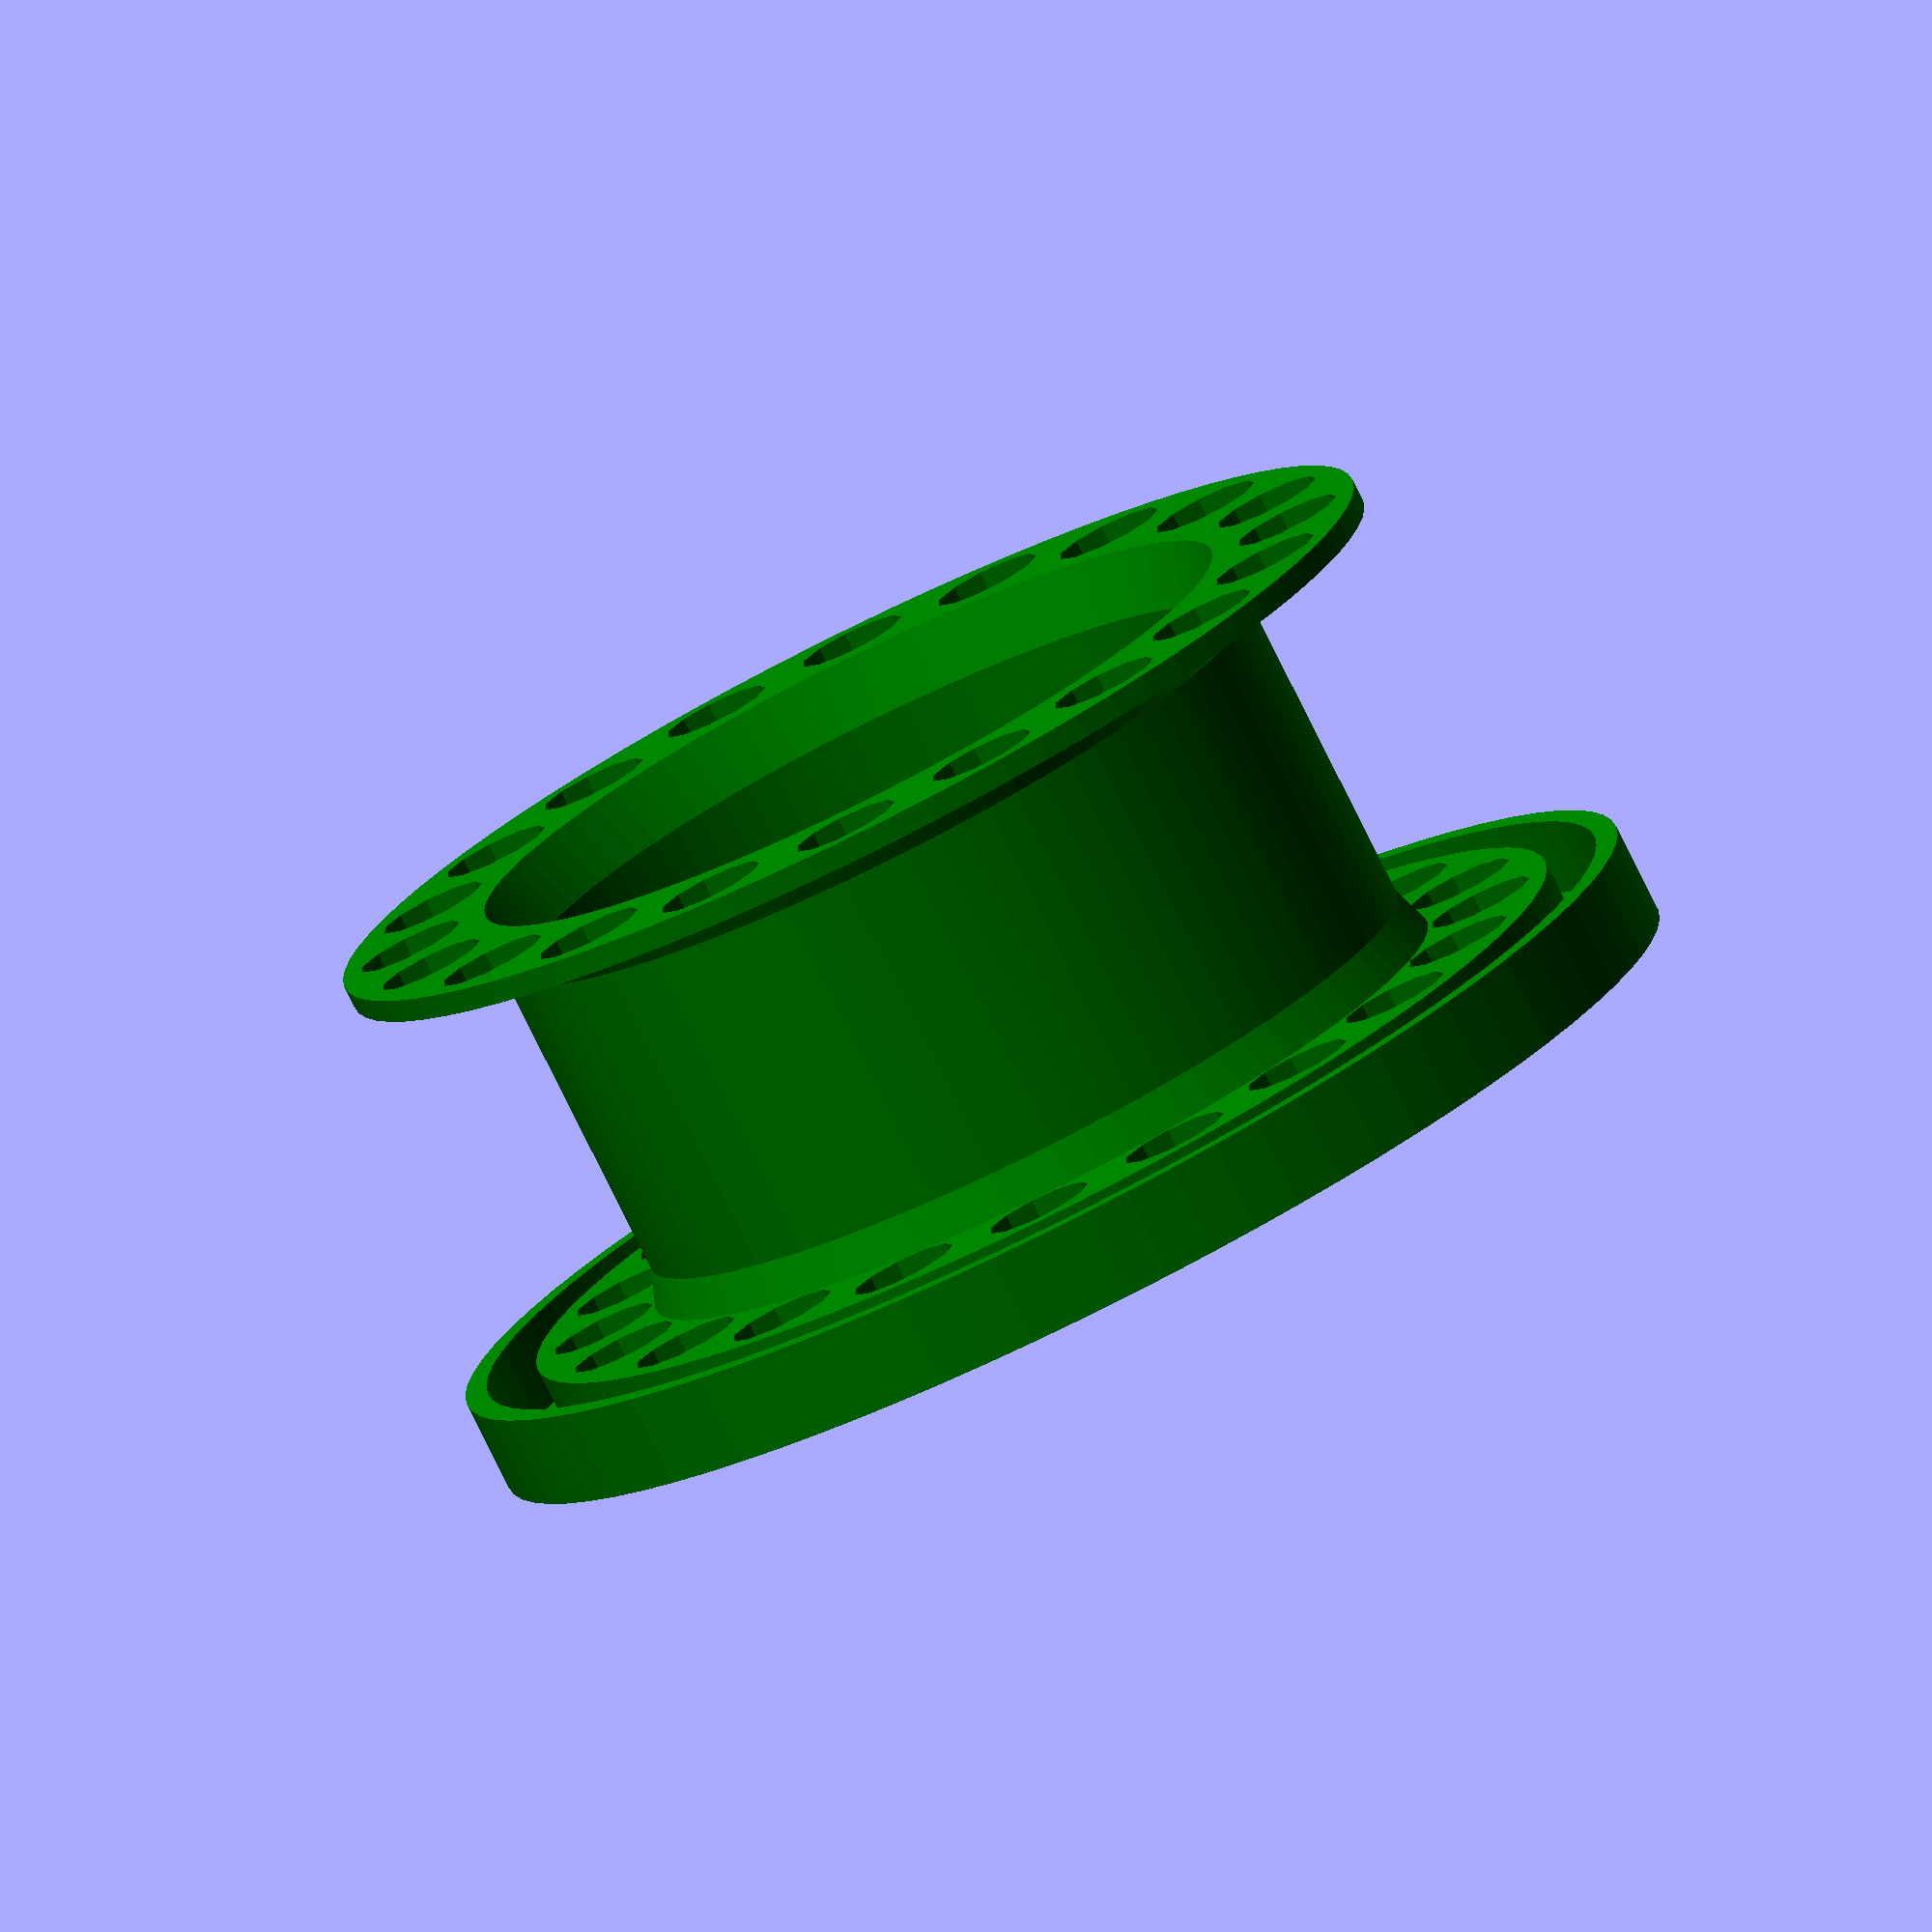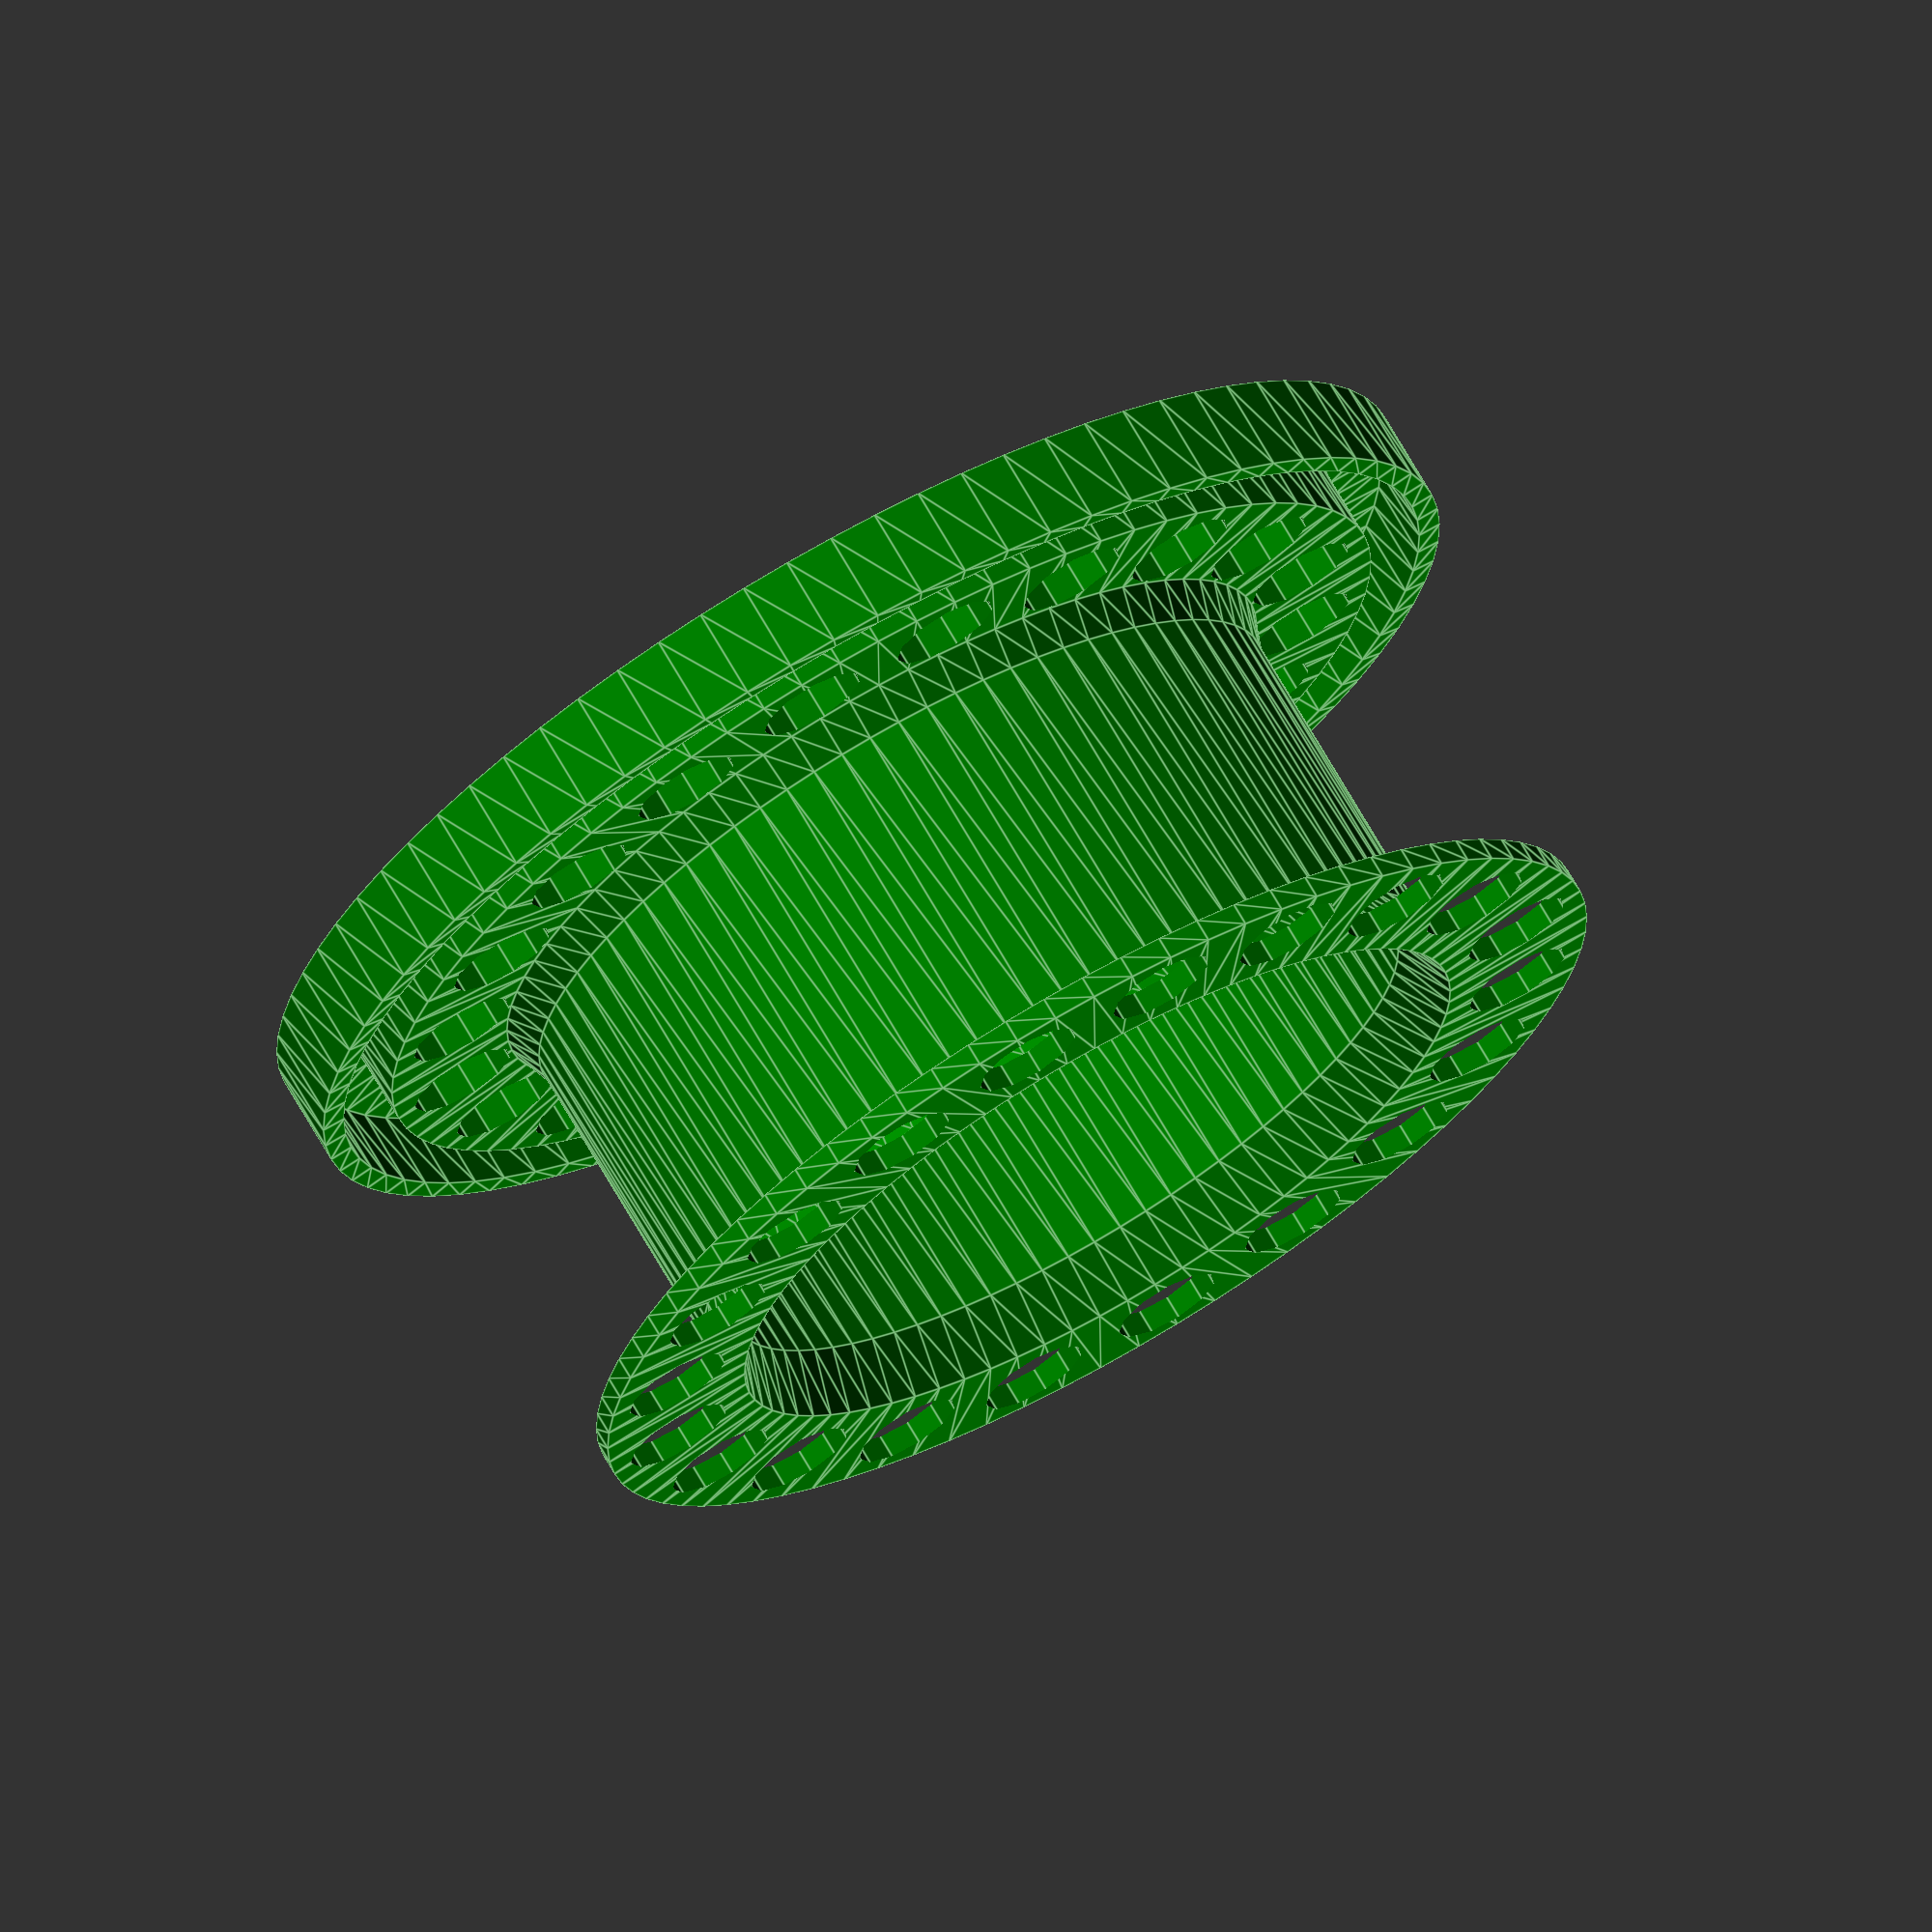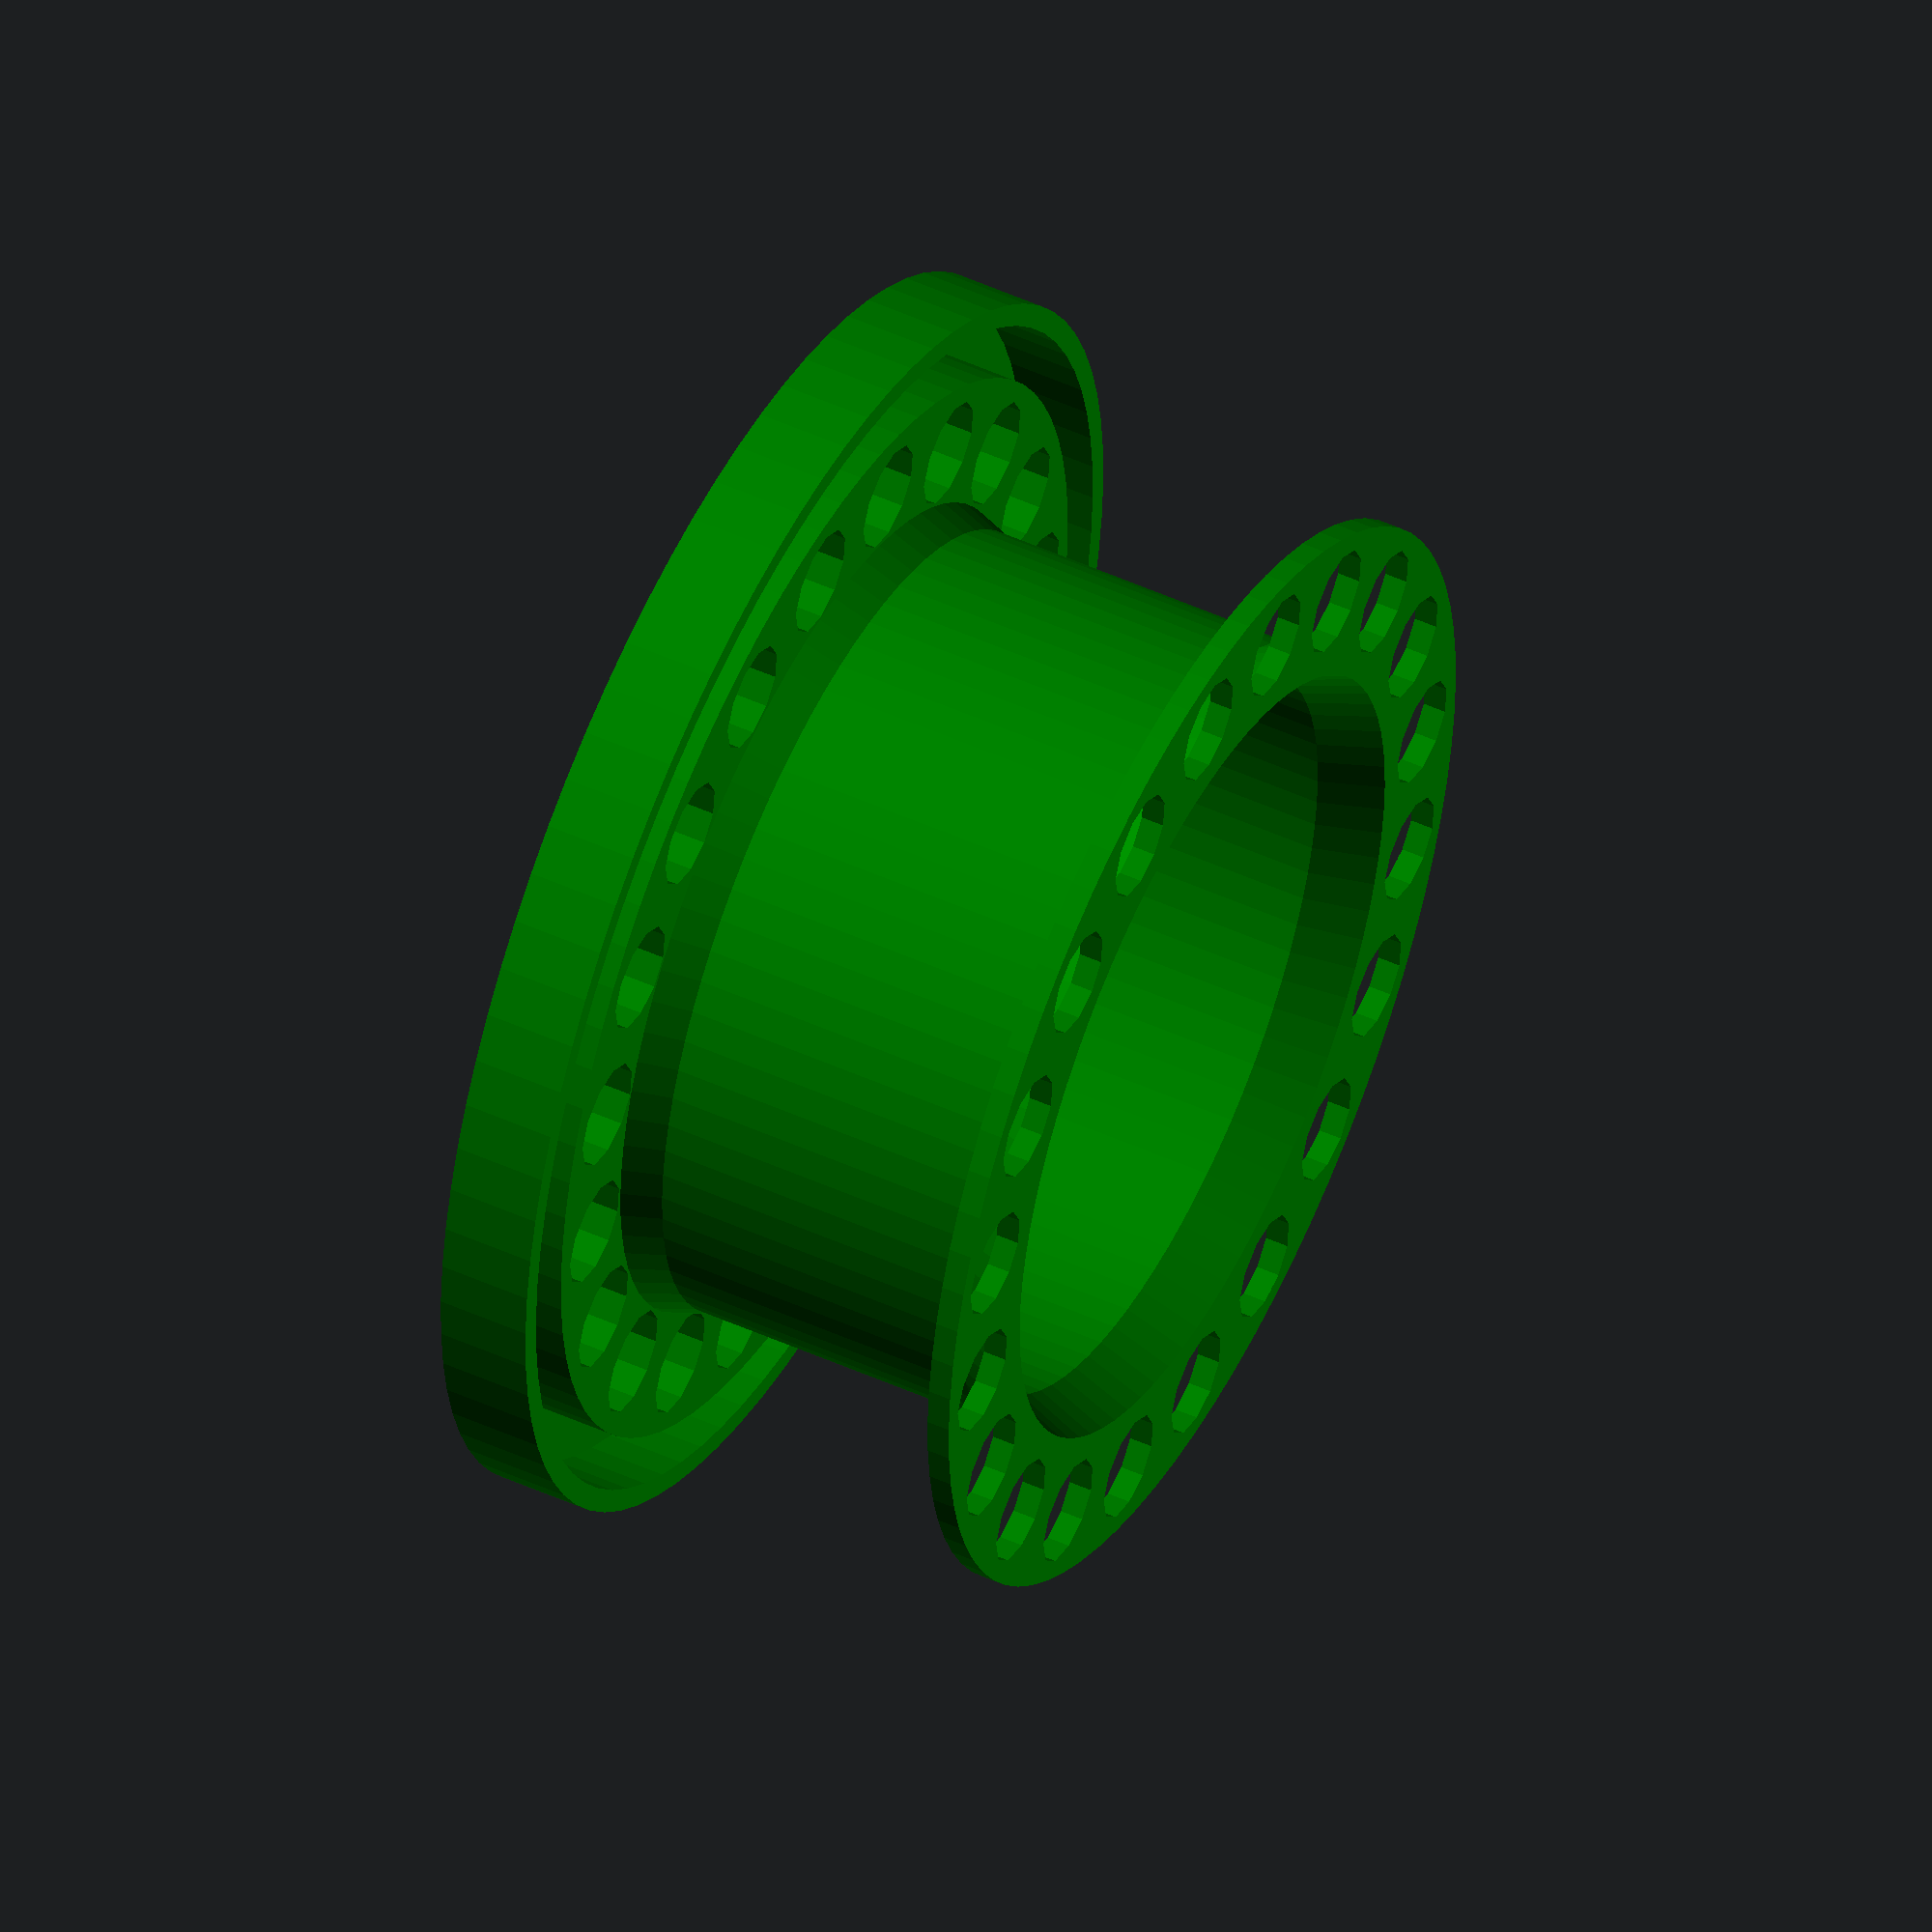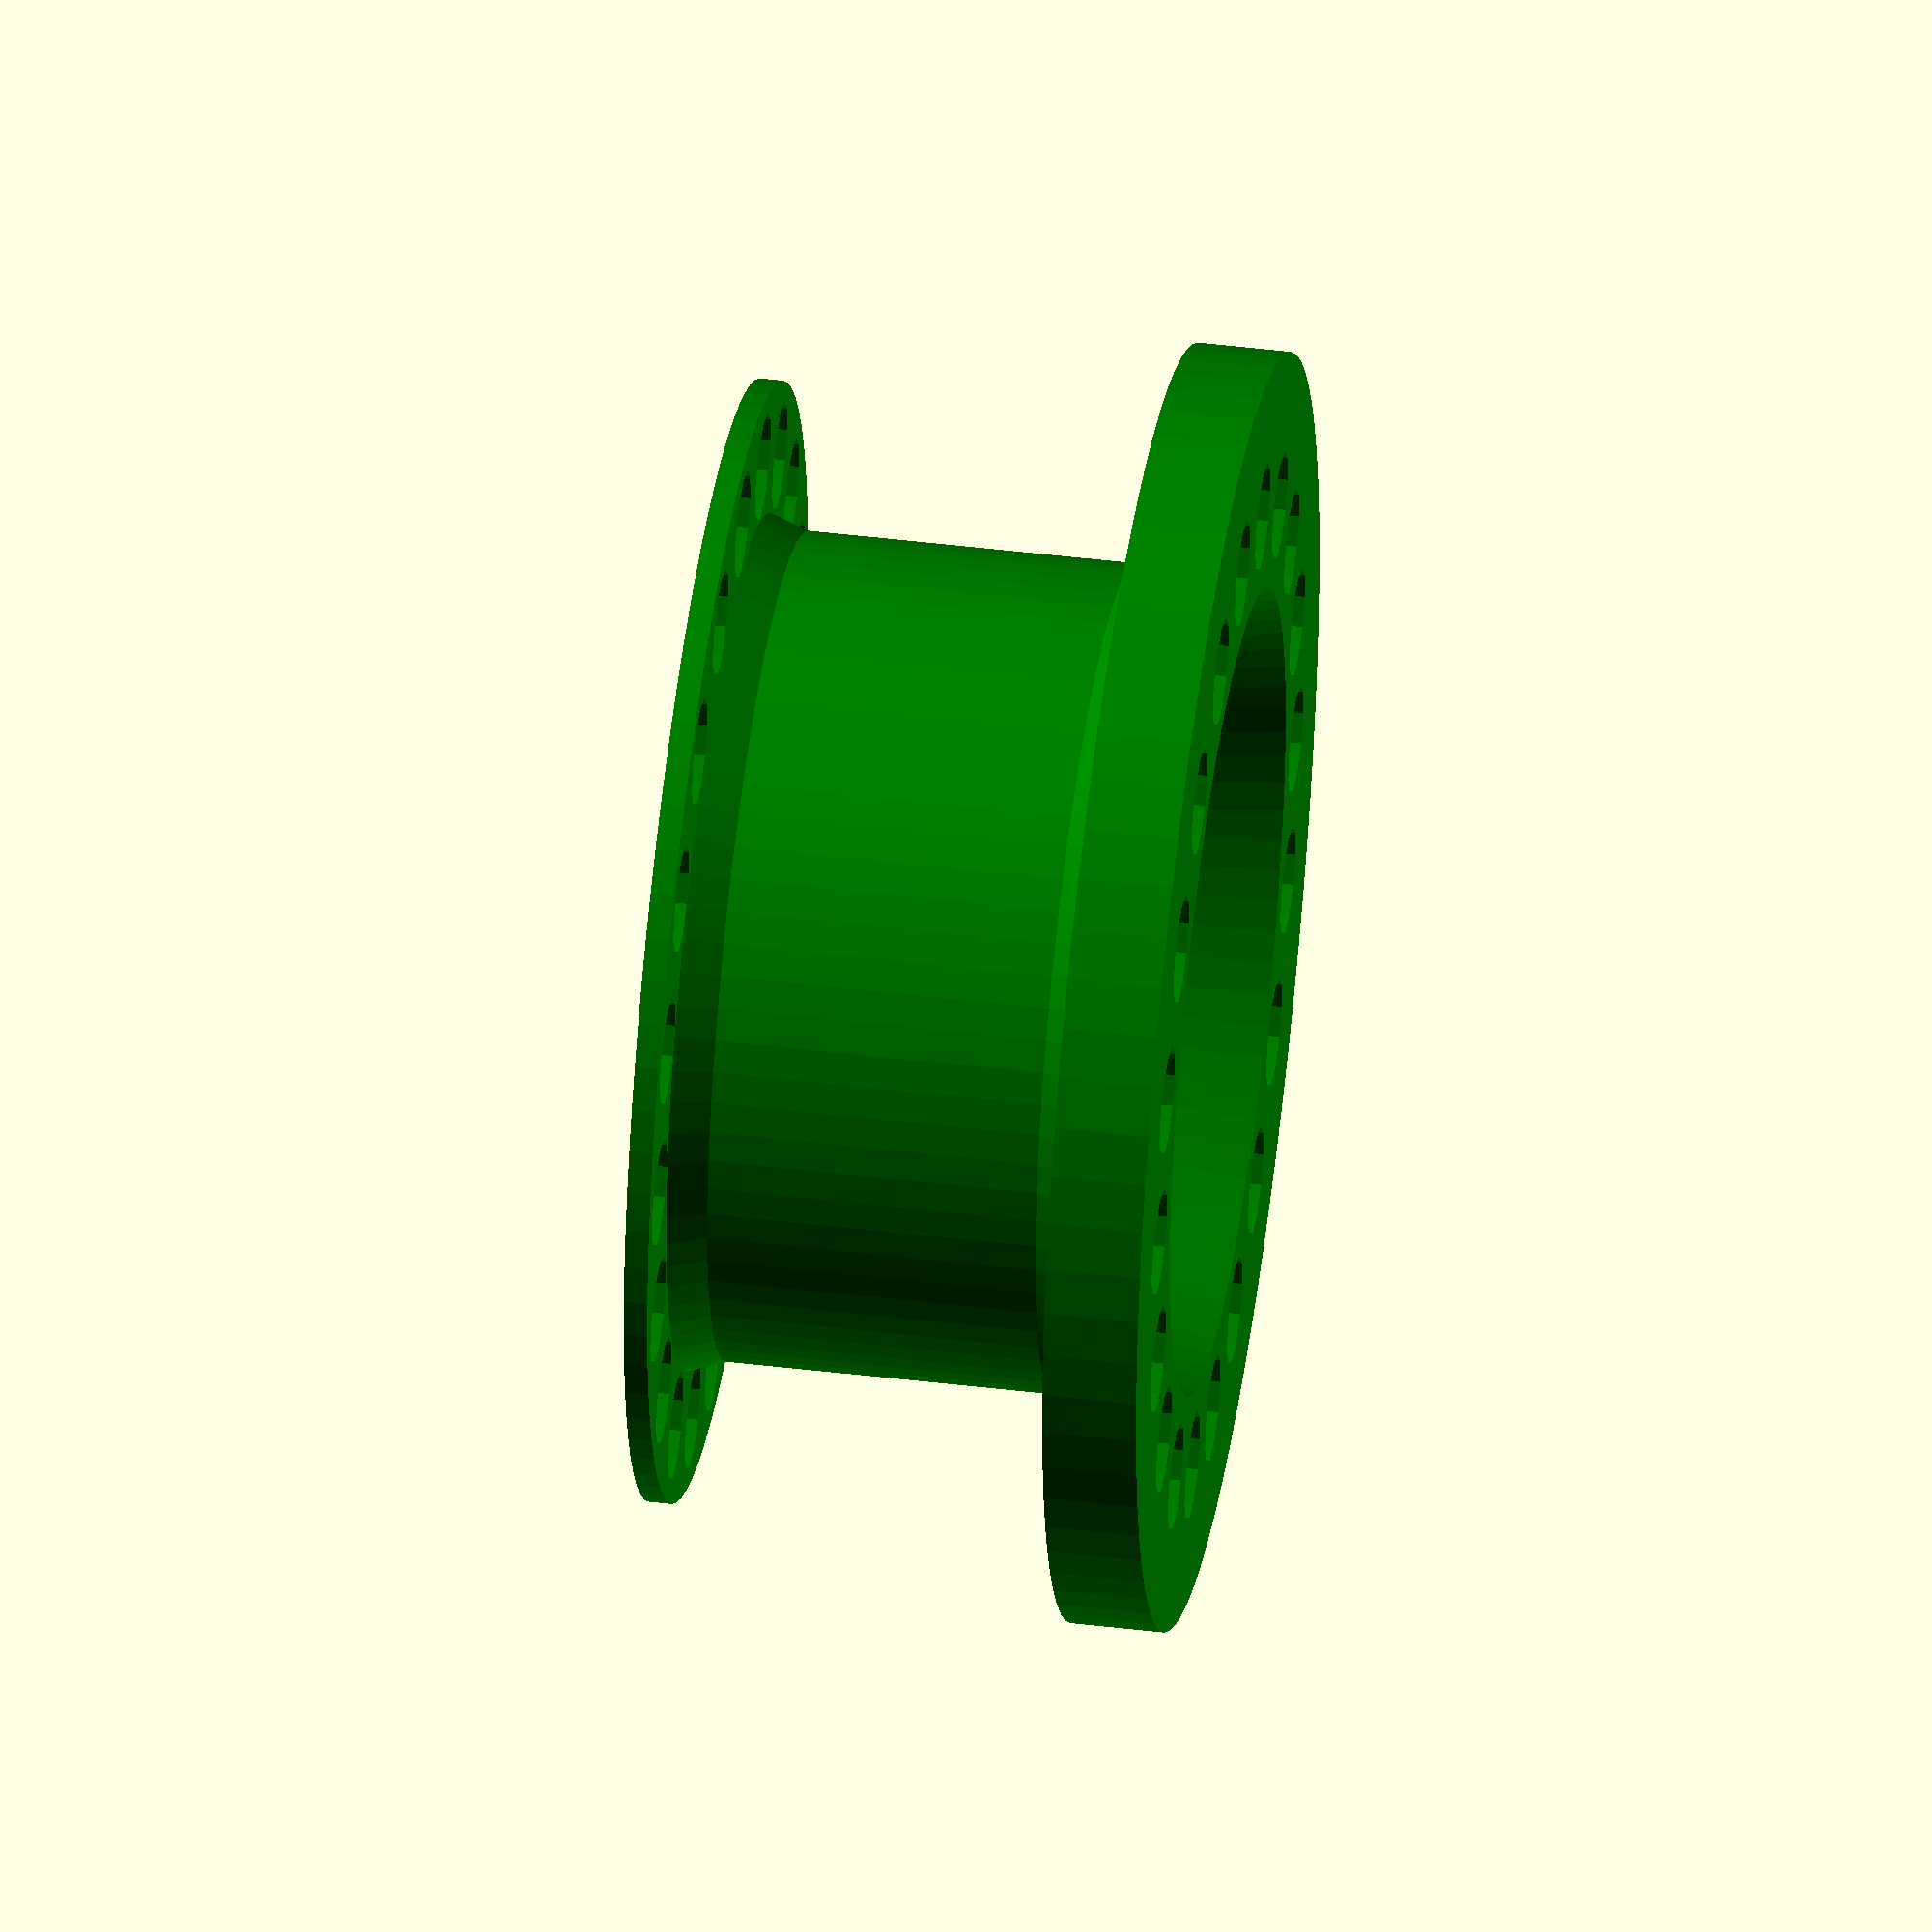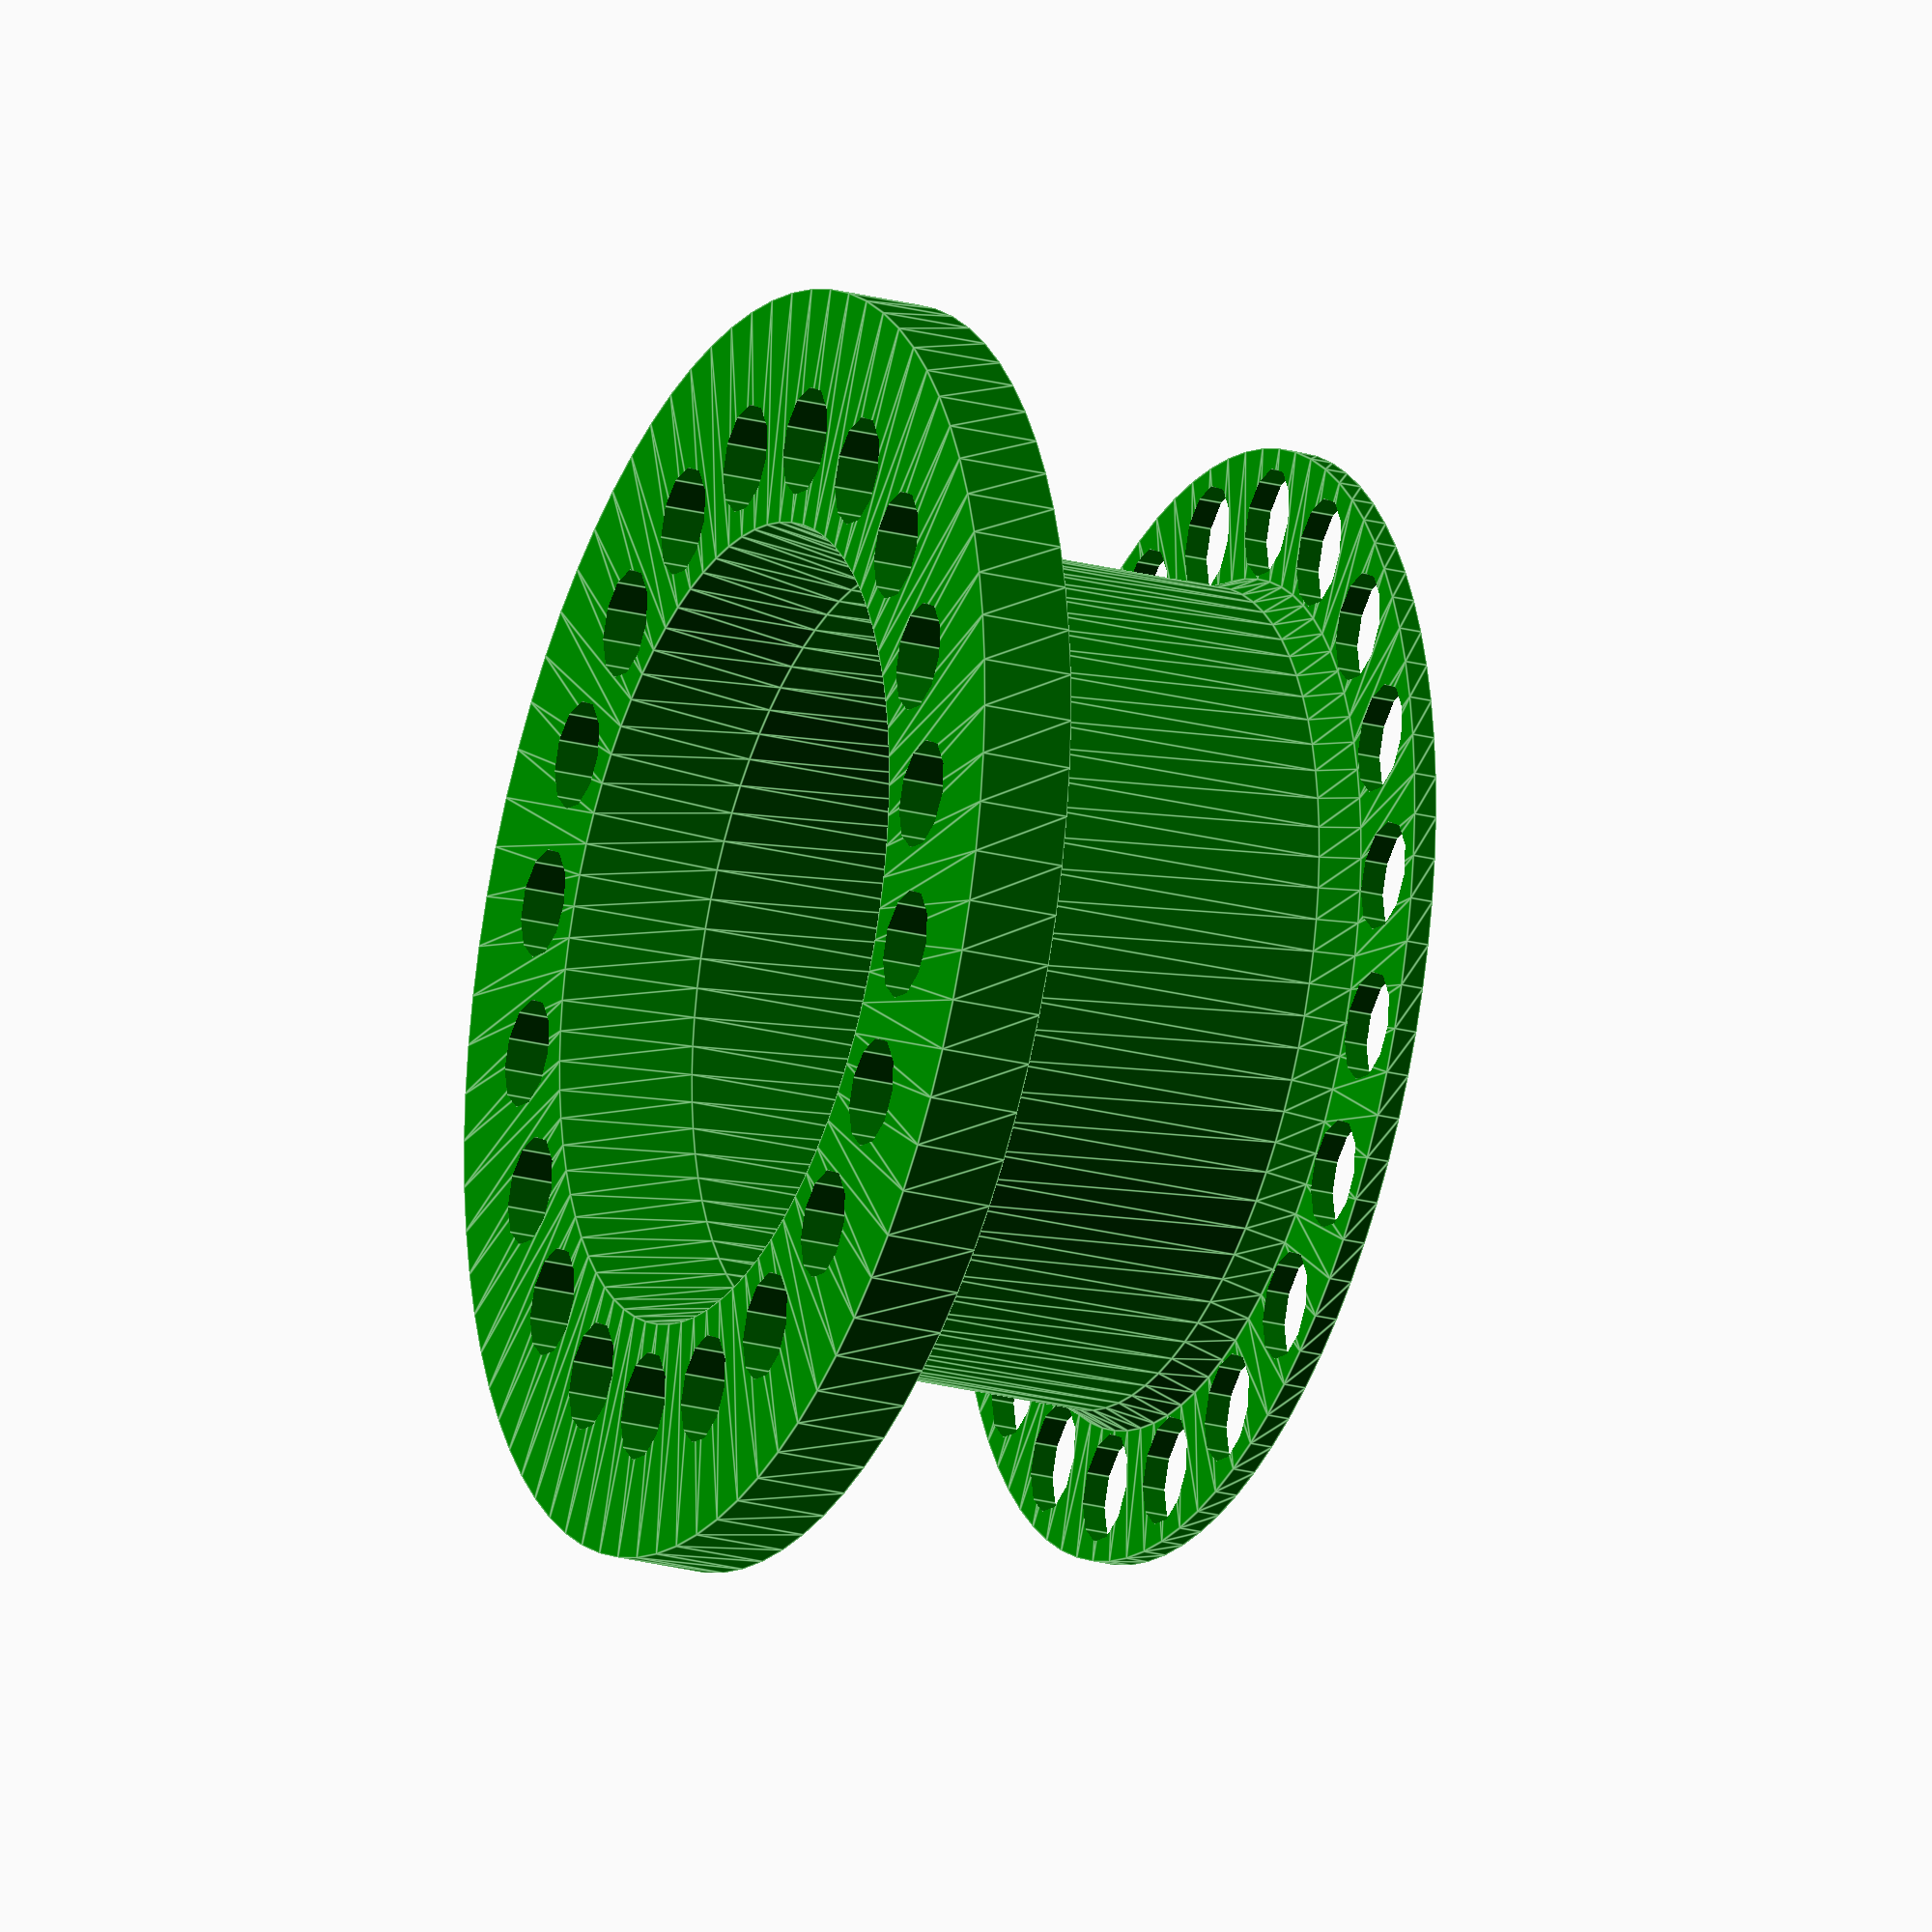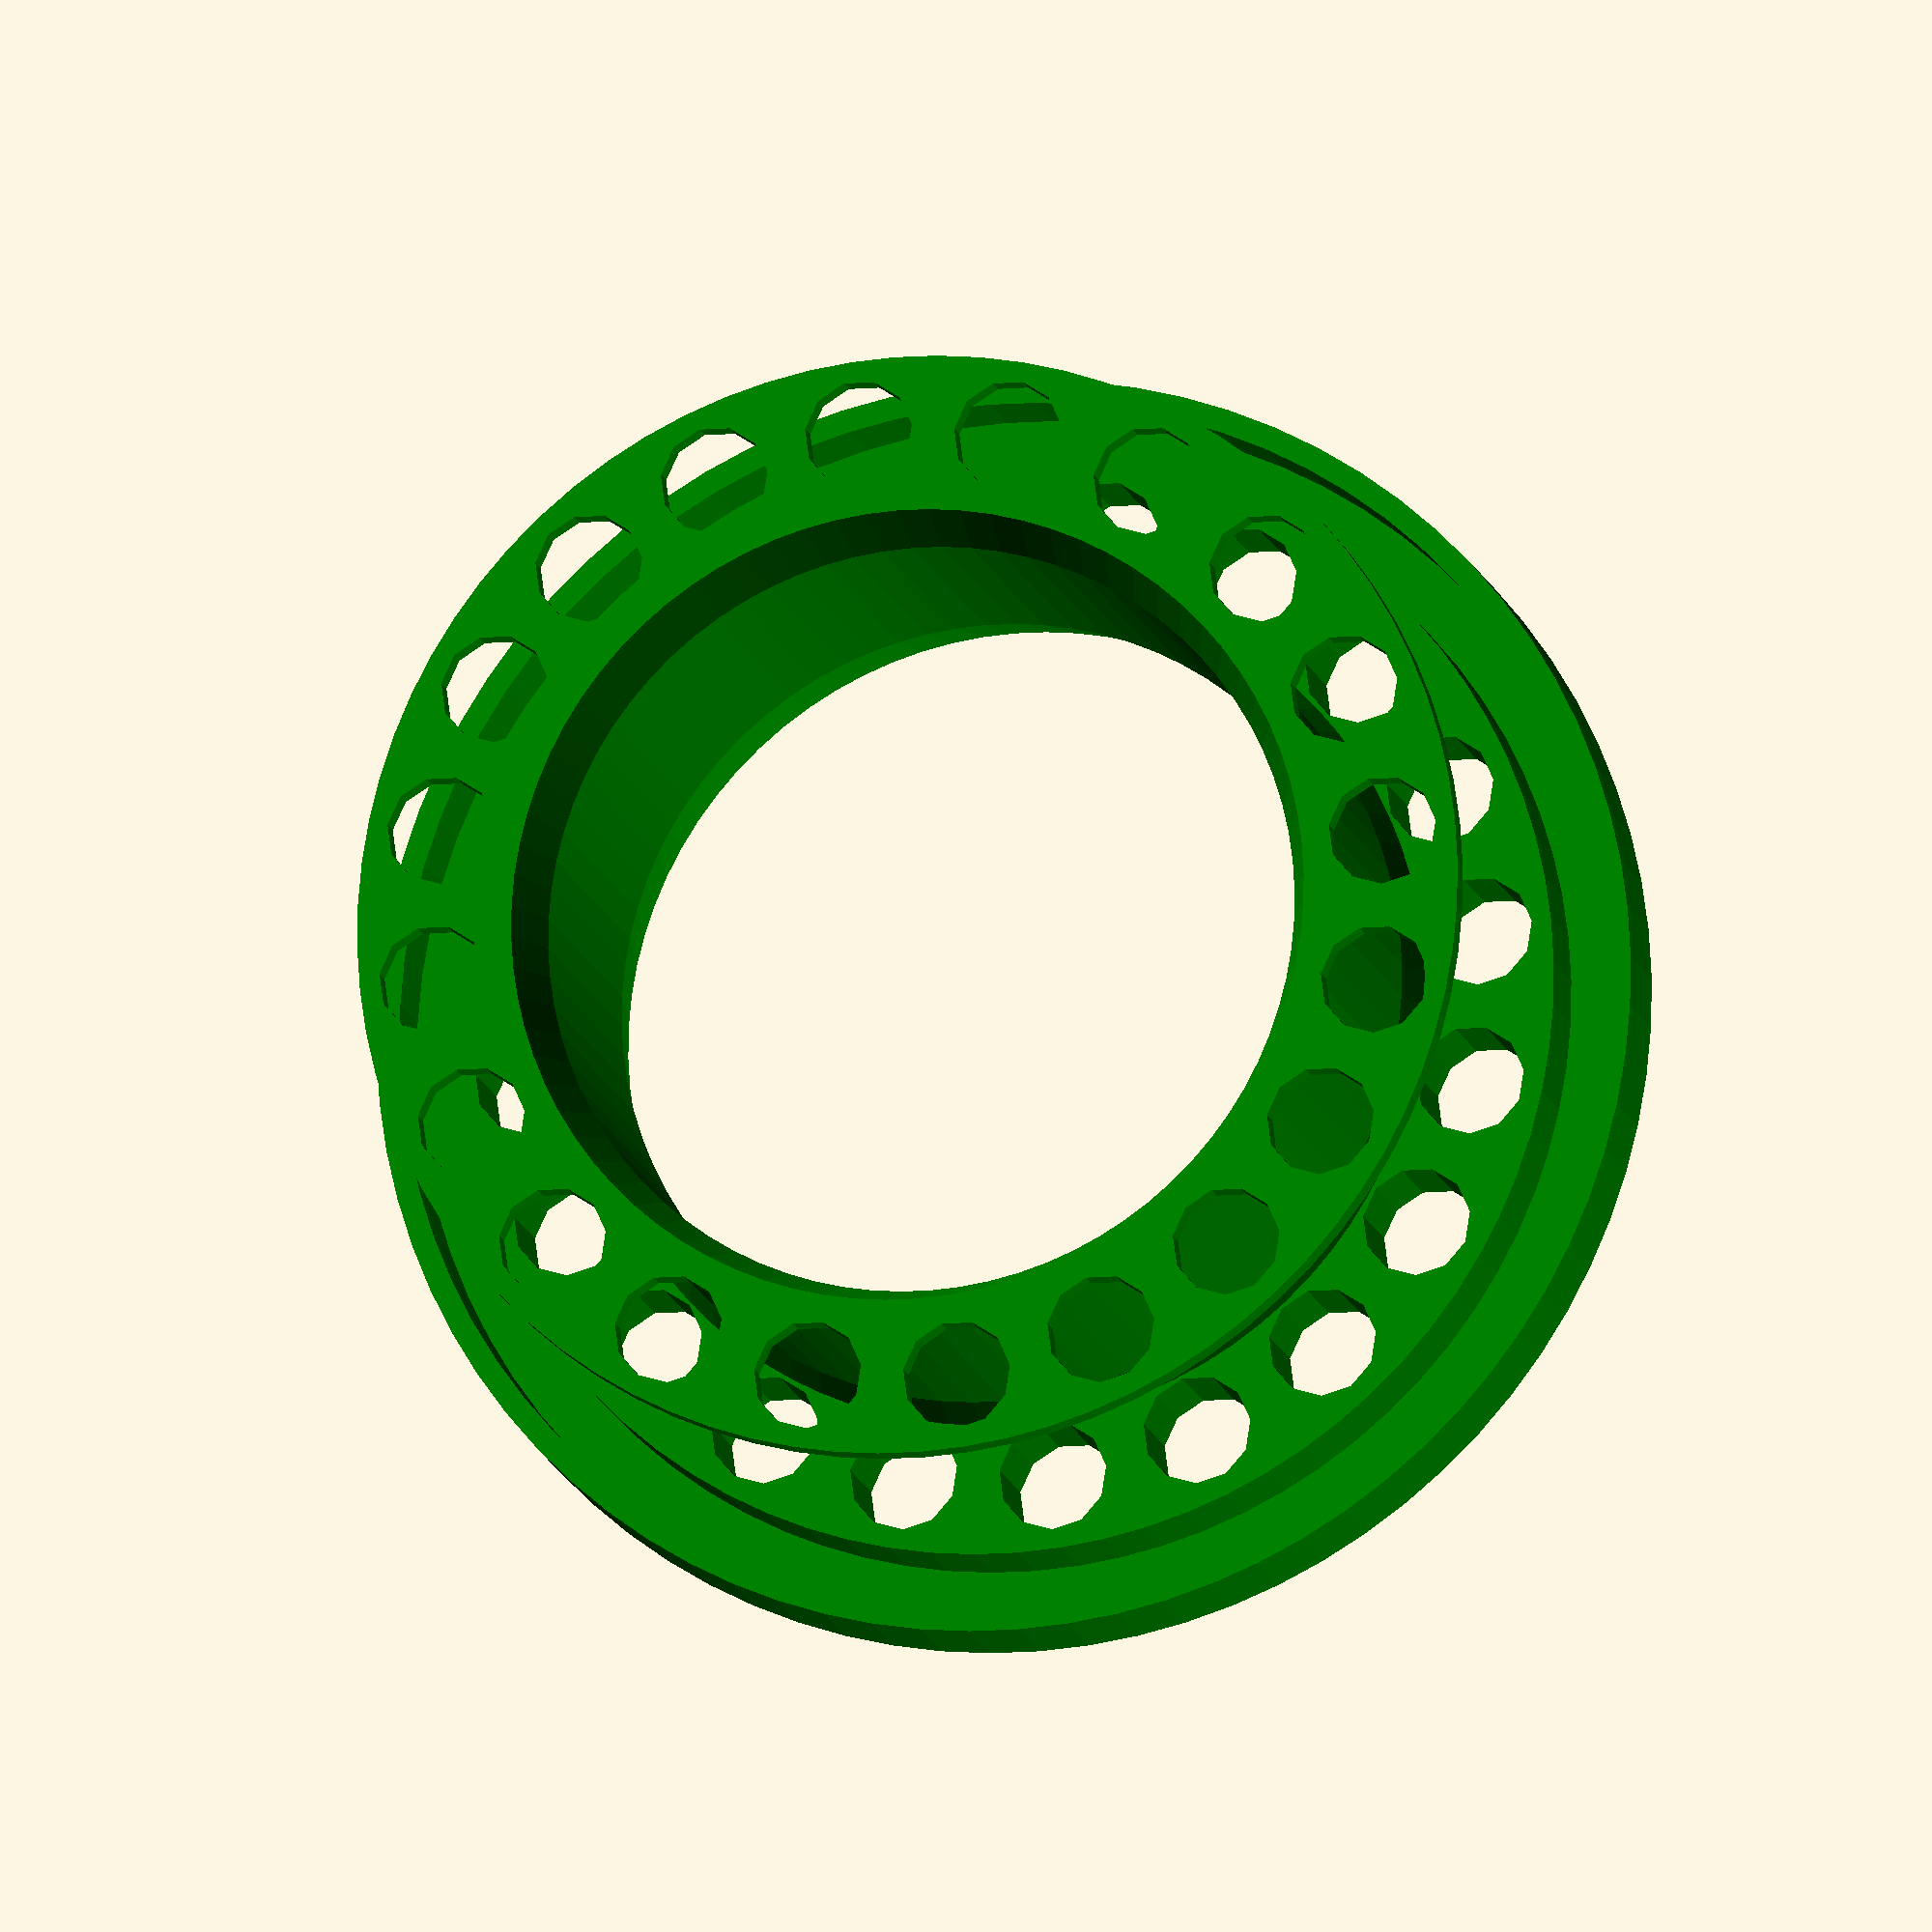
<openscad>
module spool(){
    //R - radius
    //W - width
    //D - deept
    //H - height
    
    spoolR = 71.5/2;
    lineW = 11.5; //spool deept for line volume
    spoolH = 29;  //spool height
    chamferH = 4; 
    sideW = 1.5; // side thikness/width
    botW = 2.2; // bottom
    extraH = 4.5;
    extraR = 5;
    color("green")
    difference() {
         rotate_extrude($fn = 80)
            polygon( points=[[spoolR,0],
                             [spoolR - lineW + 1.5    ,0],
                             [spoolR - lineW          ,chamferH],
                             [spoolR - lineW          ,spoolH - chamferH],
                             [spoolR - lineW + 1.5    ,spoolH + extraH],
                             [spoolR - extraR         ,spoolH + extraH],
                             [spoolR + extraR         ,spoolH + extraH],
                             [spoolR + extraR         ,spoolH - sideW],
                             [spoolR + extraR - sideW ,spoolH - sideW],
                             [spoolR + extraR - sideW ,spoolH + extraR - sideW],
                             [spoolR                  ,spoolH + extraR - sideW],
                             [spoolR                  ,spoolH - sideW],
                             [spoolR - 8.4            ,spoolH - sideW],
                             [spoolR - lineW + botW   ,spoolH - chamferH ],
                             [spoolR - lineW + botW   , chamferH ],
                             [spoolR - 8.4, sideW],
                             [spoolR, sideW]]);
        holeR = spoolR - (lineW/2) + 1.0; 
        for (fi=[0:18:360]) {
            dx = holeR*cos(fi);
            dy = holeR*sin(fi);
            translate([dx,dy,0])
                cylinder(h=100,r=3.5, center=true);
        }
    }
}
spool()

echo(version=version());

</openscad>
<views>
elev=79.3 azim=179.6 roll=206.4 proj=o view=wireframe
elev=109.4 azim=153.4 roll=29.8 proj=o view=edges
elev=310.4 azim=124.4 roll=116.7 proj=o view=wireframe
elev=136.3 azim=30.3 roll=261.8 proj=o view=wireframe
elev=23.5 azim=348.1 roll=66.1 proj=o view=edges
elev=13.8 azim=23.9 roll=192.8 proj=o view=solid
</views>
